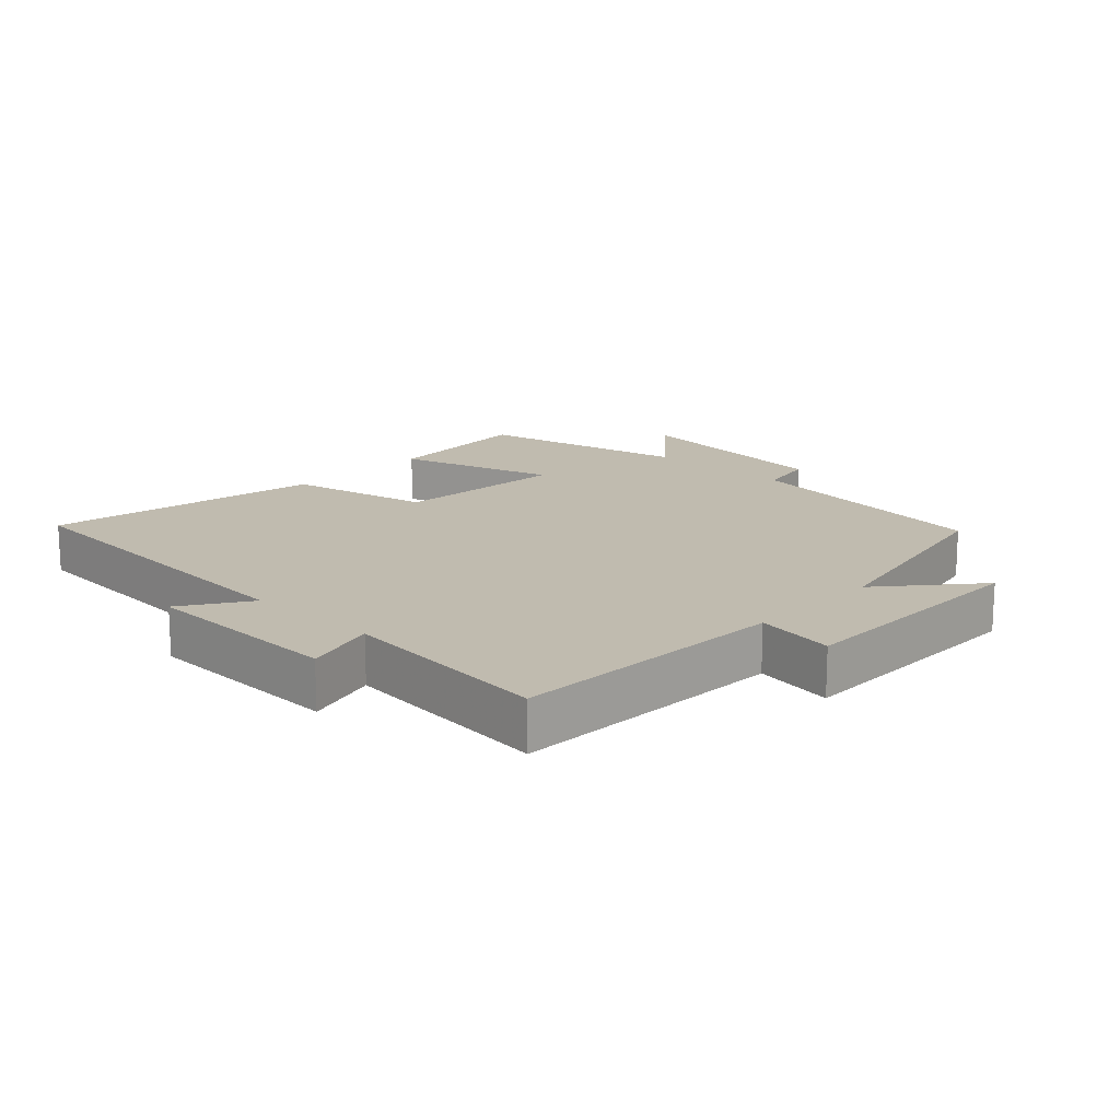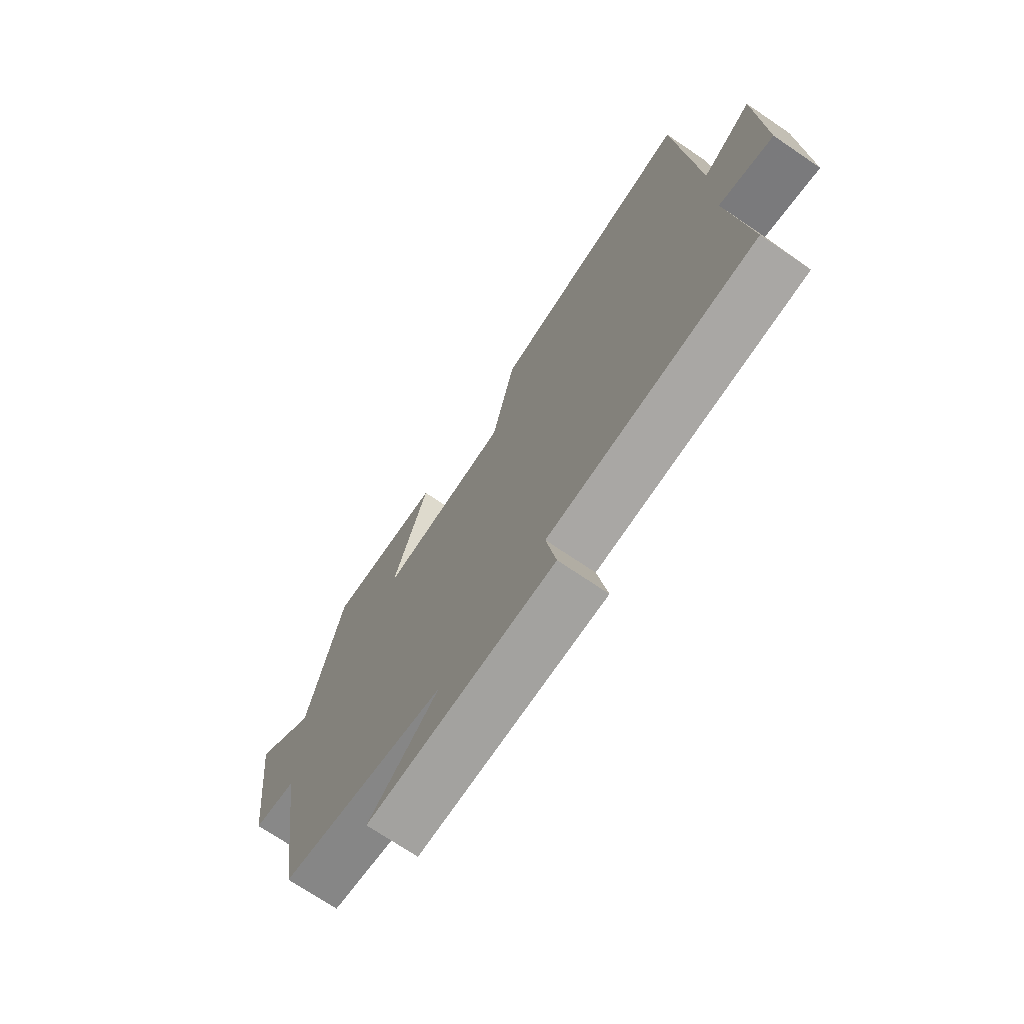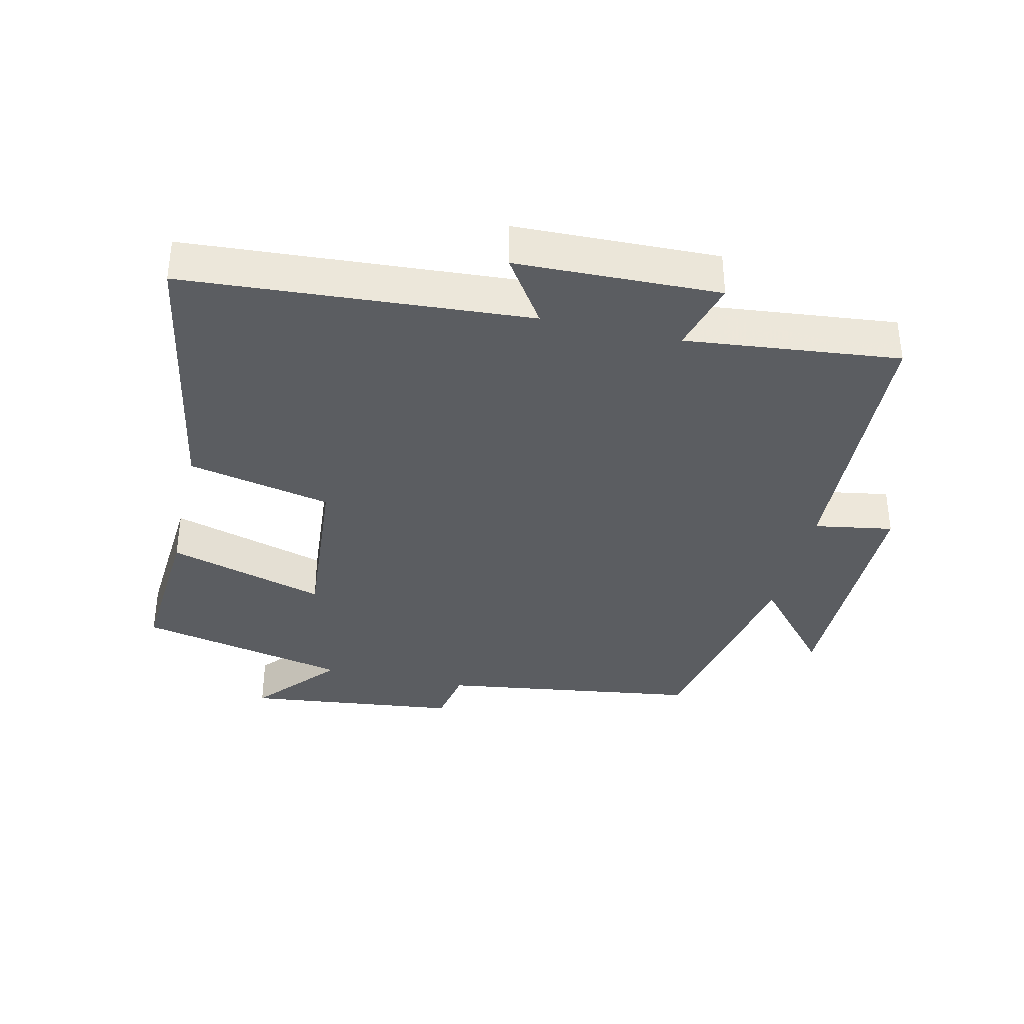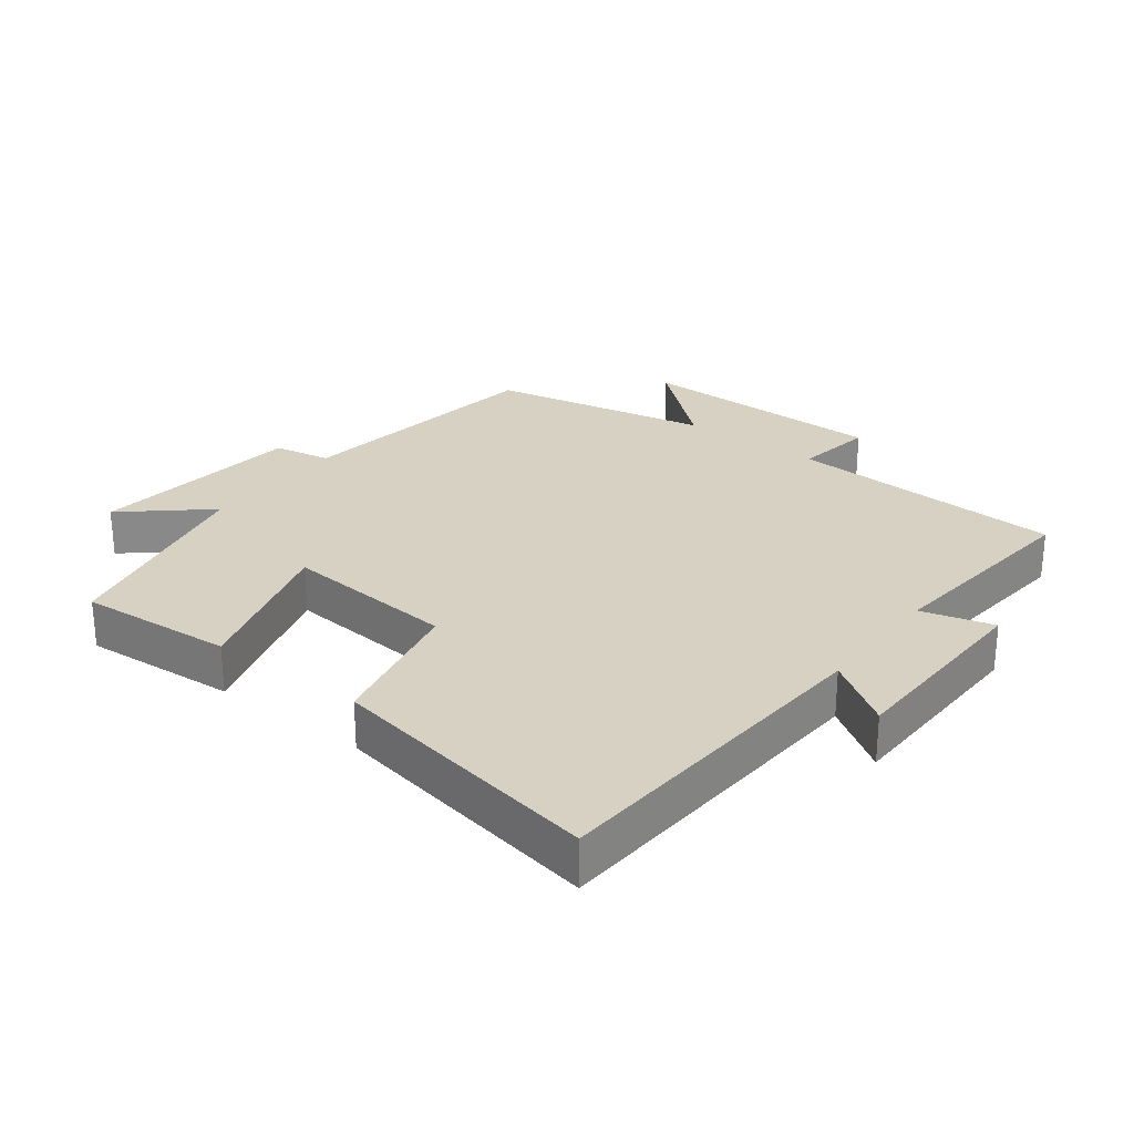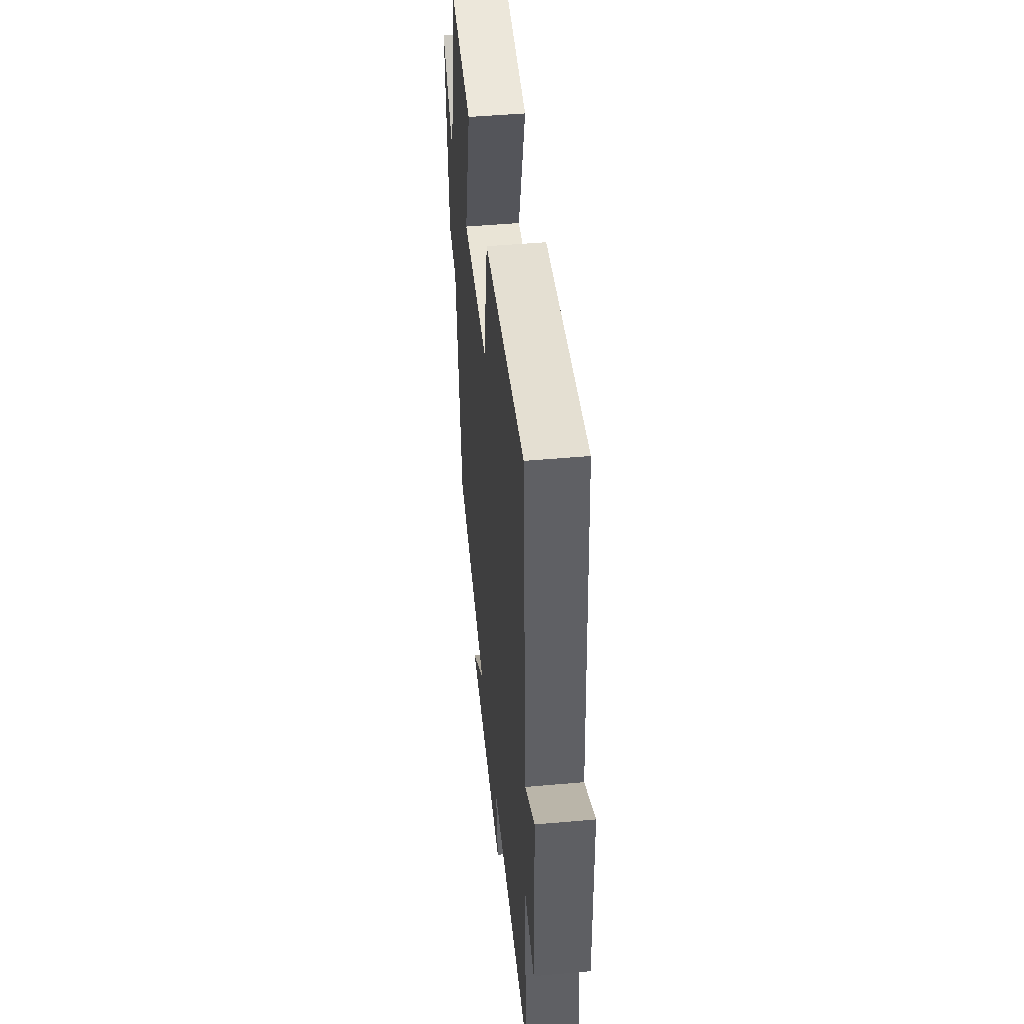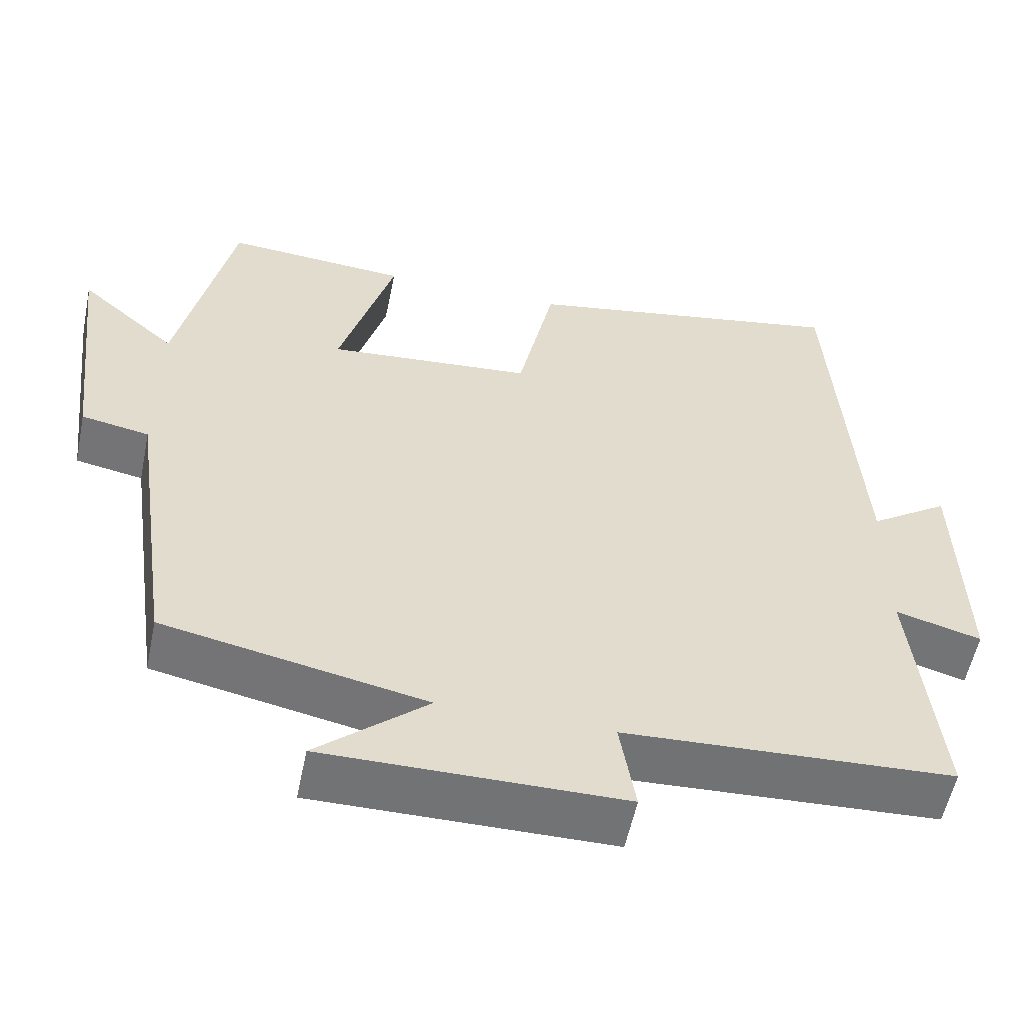
<metadata>
{"format":"obj","ext":"obj","renderer":"f3d","projection":"perspective","resolution":1024,"background":"white","views":[{"elev":16.2,"azim":133.3,"up":"+Y"},{"elev":-72.3,"azim":55.9,"up":"+Z"},{"elev":-36.2,"azim":77.0,"up":"+Y"},{"elev":27.1,"azim":37.2,"up":"+Y"},{"elev":47.7,"azim":84.3,"up":"+Z"},{"elev":-55.8,"azim":-11.6,"up":"+Z"}]}
</metadata>
<code>
v 0.465 0.07 0.576
v 0.5 0.07 0.054
v 0.602 0.07 0.122
v 0.61 0.07 -0.186
v 0.5 0.07 -0.156
v 0.534 0.07 -0.48
v 0.112 0.07 -0.5
v 0.132 0.07 -0.62
v -0.25 0.07 -0.622
v -0.108 0.07 -0.5
v -0.444 0.07 -0.433
v -0.5 0.07 -0.039
v -0.587 0.07 -0.023
v -0.625 0.07 0.303
v -0.5 0.07 0.195
v -0.43 0.07 0.517
v -0.195 0.07 0.5
v -0.266 0.07 0.26
v -0.002 0.07 0.282
v 0.045 0.07 0.5
v 0.465 0 0.576
v 0.5 0 0.054
v 0.602 0 0.122
v 0.61 0 -0.186
v 0.5 0 -0.156
v 0.534 0 -0.48
v 0.112 0 -0.5
v 0.132 0 -0.62
v -0.25 0 -0.622
v -0.108 0 -0.5
v -0.444 0 -0.433
v -0.5 0 -0.039
v -0.587 0 -0.023
v -0.625 0 0.303
v -0.5 0 0.195
v -0.43 0 0.517
v -0.195 0 0.5
v -0.266 0 0.26
v -0.002 0 0.282
v 0.045 0 0.5
f 19 20 1 2
f 18 19 2
f 15 16 17 18
f 15 18 2
f 12 13 14 15
f 10 11 12 15
f 10 15 2
f 7 8 9 10
f 5 6 7 10
f 5 10 2 3
f 3 4 5
f 22 21 40 39
f 22 39 38
f 38 37 36 35
f 22 38 35
f 35 34 33 32
f 35 32 31 30
f 22 35 30
f 30 29 28 27
f 30 27 26 25
f 23 22 30 25
f 25 24 23
f 1 21 22 2
f 2 22 23 3
f 3 23 24 4
f 4 24 25 5
f 5 25 26 6
f 6 26 27 7
f 7 27 28 8
f 8 28 29 9
f 9 29 30 10
f 10 30 31 11
f 11 31 32 12
f 12 32 33 13
f 13 33 34 14
f 14 34 35 15
f 15 35 36 16
f 16 36 37 17
f 17 37 38 18
f 18 38 39 19
f 19 39 40 20
f 20 40 21 1

</code>
